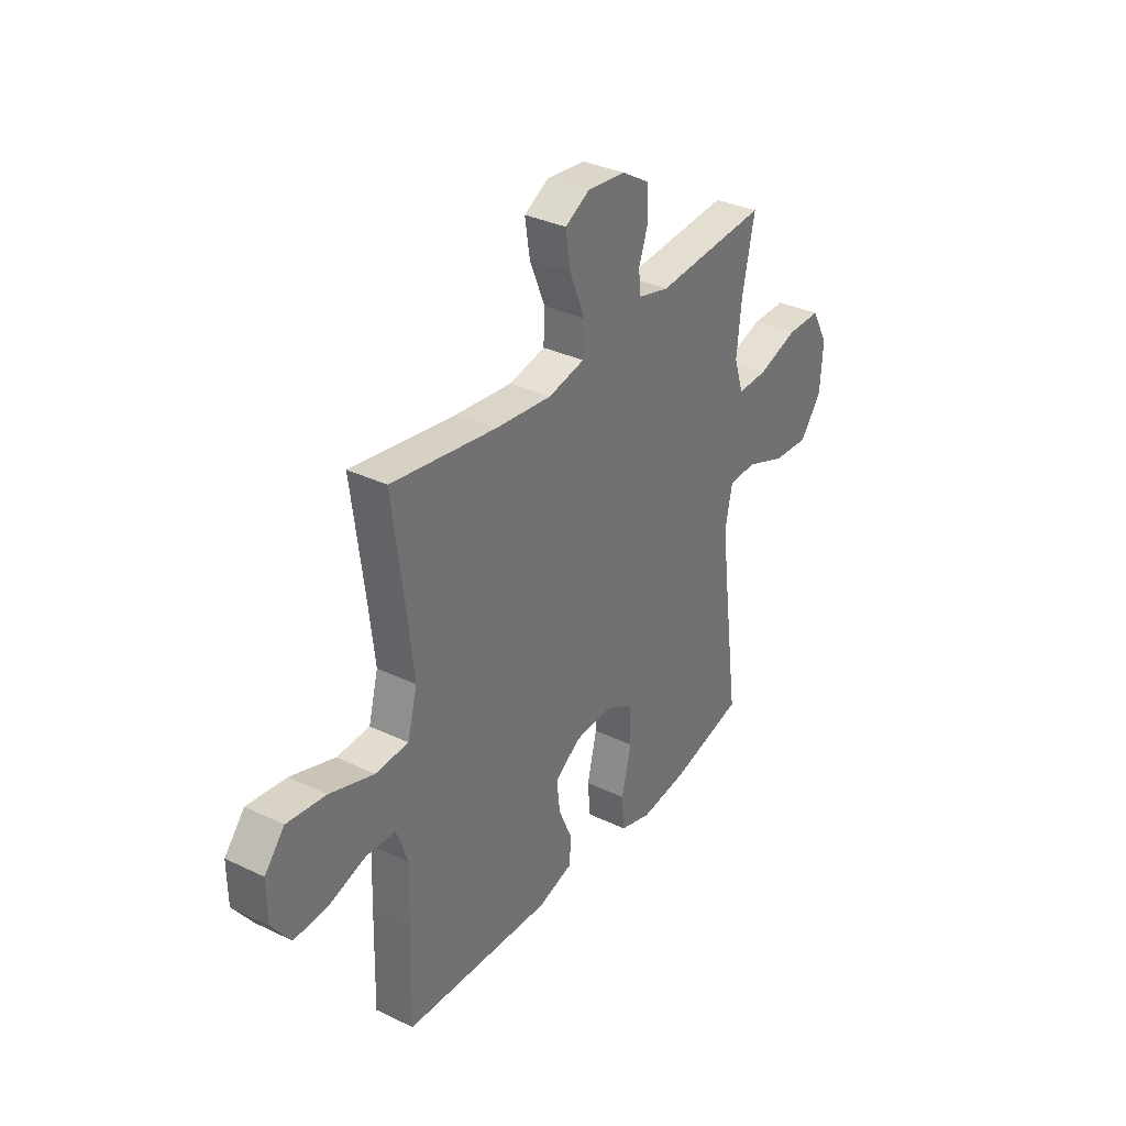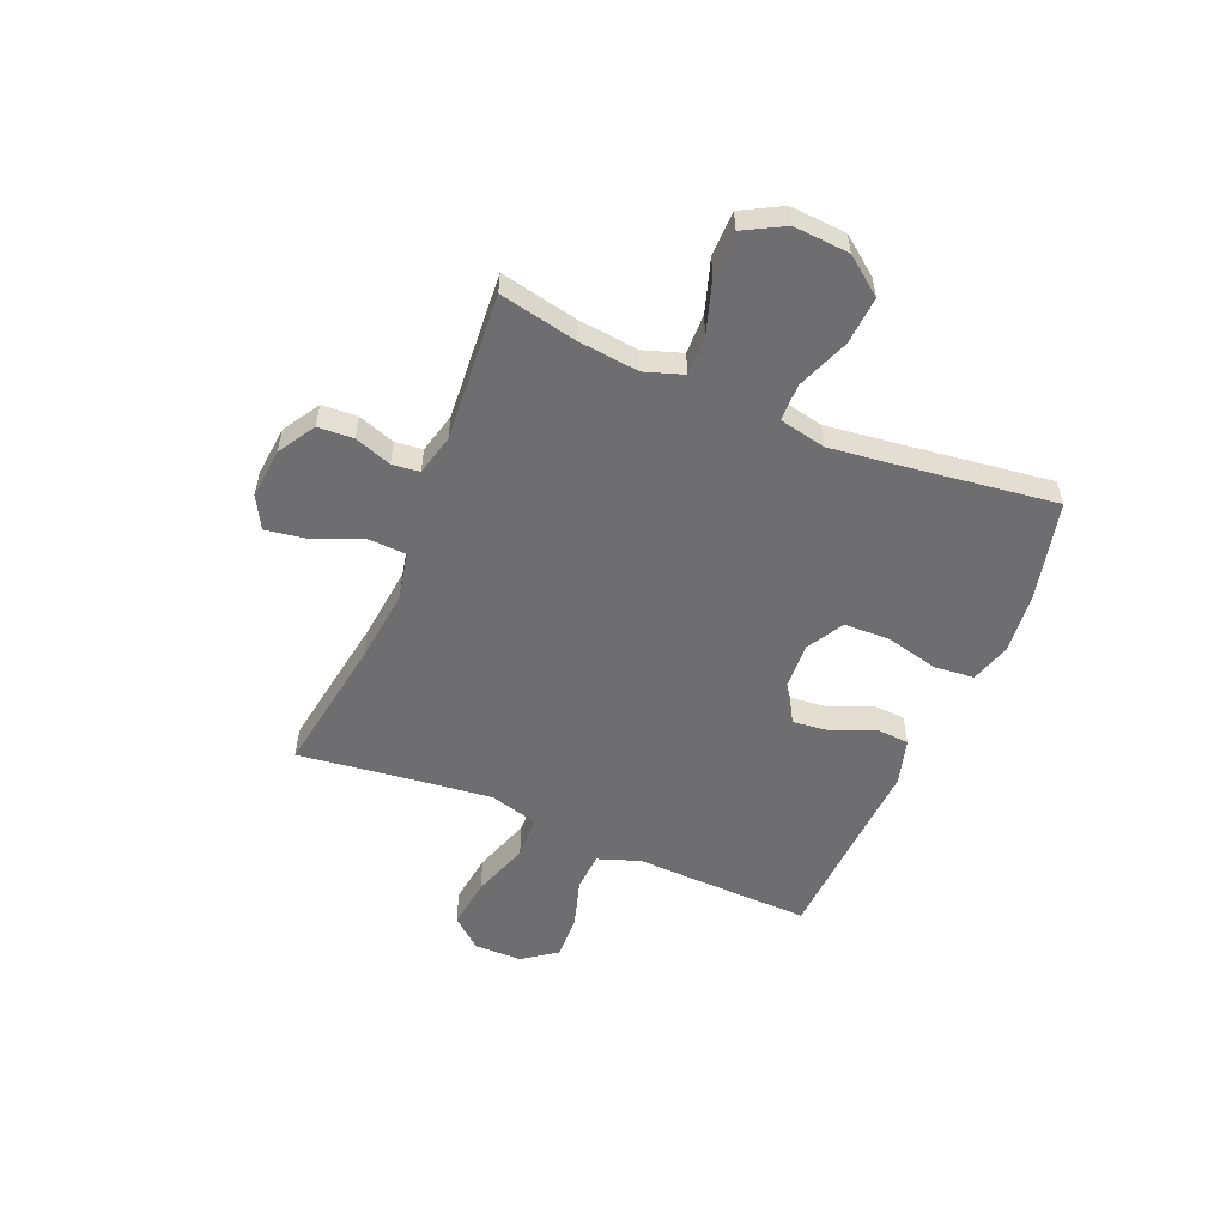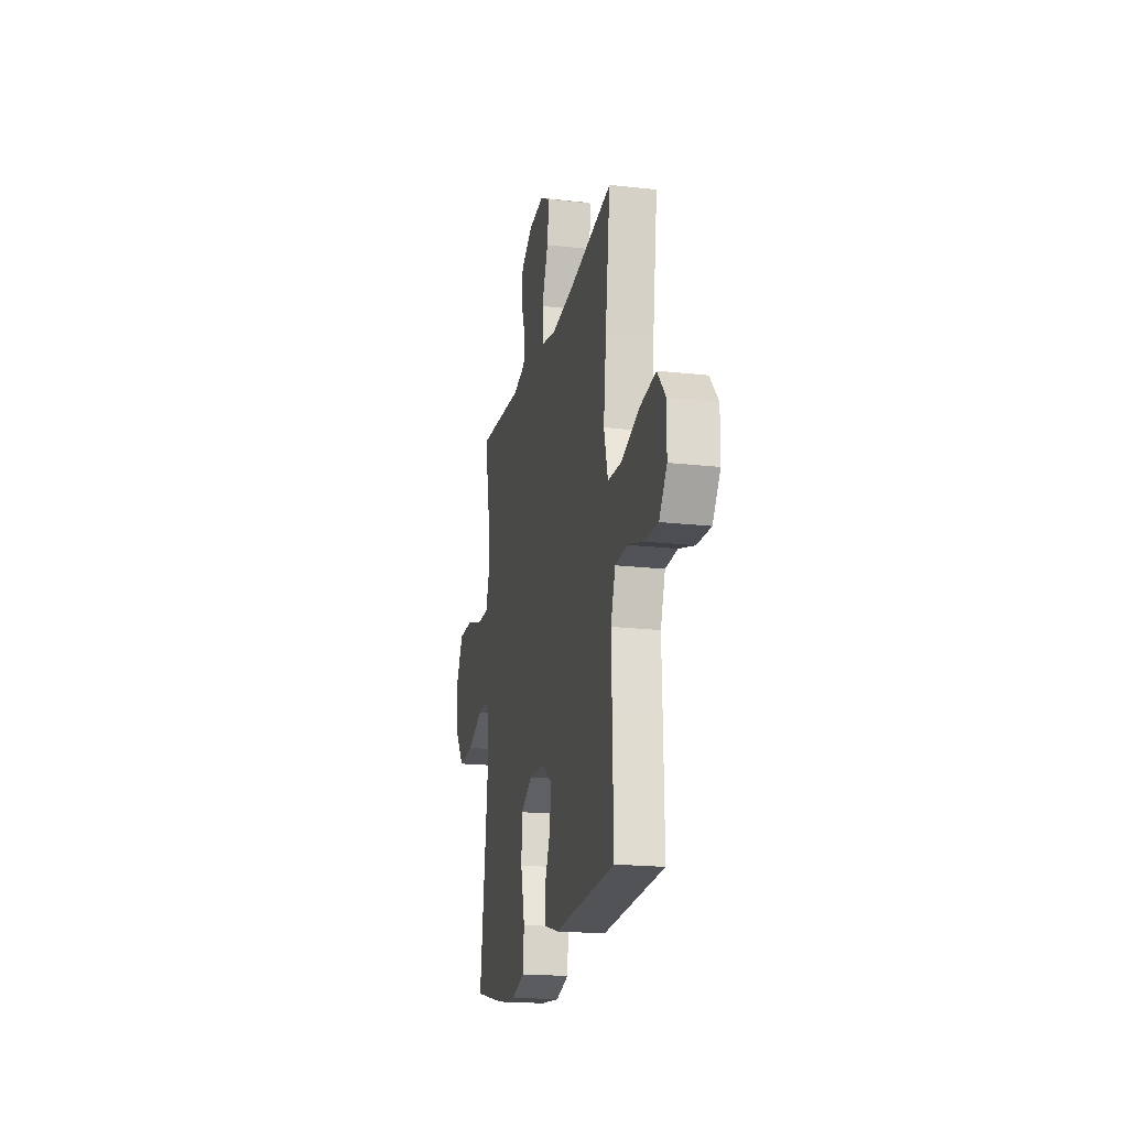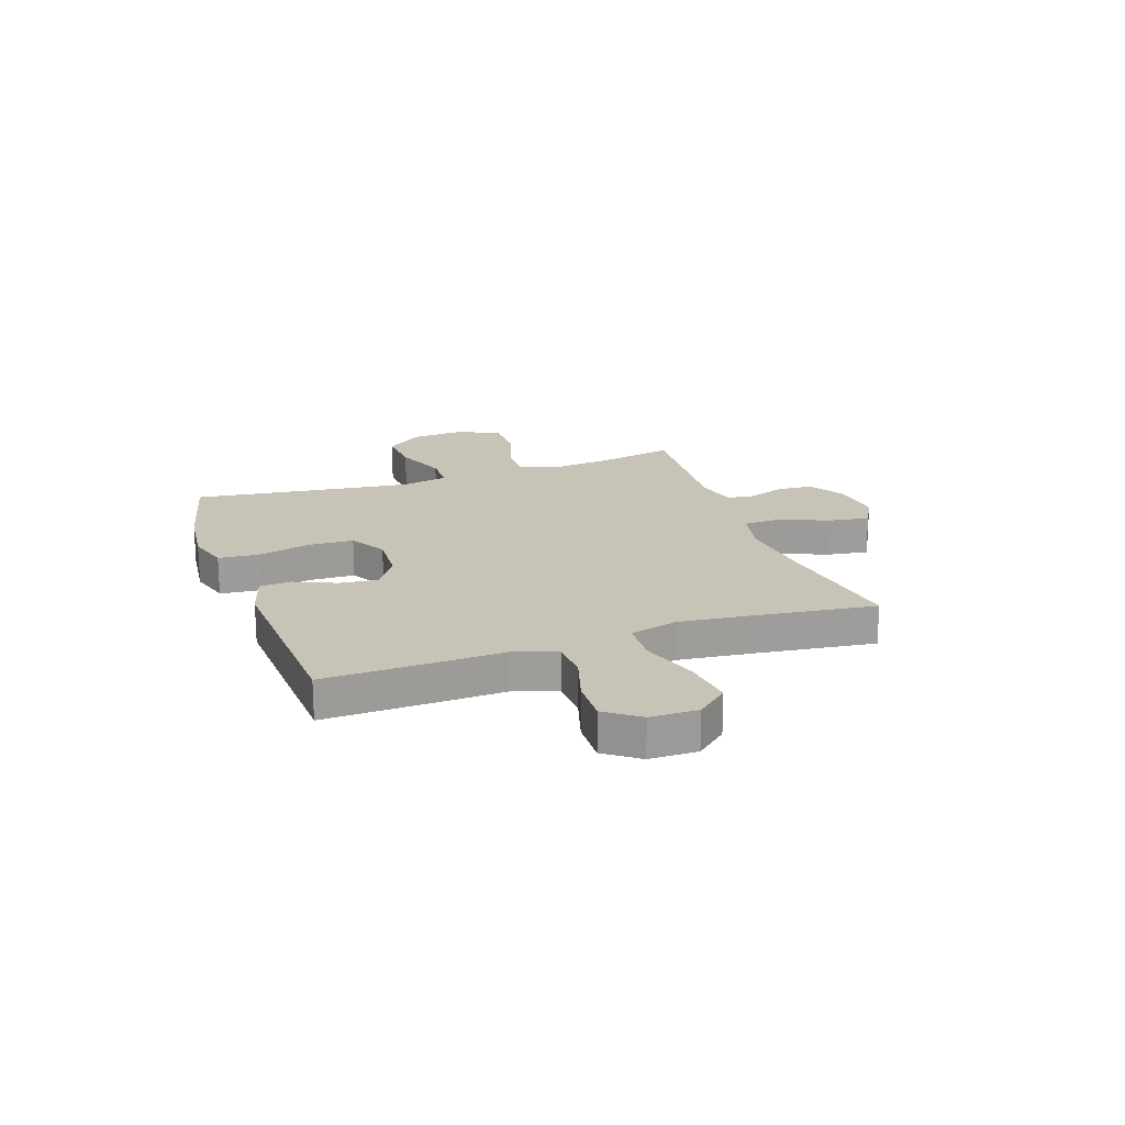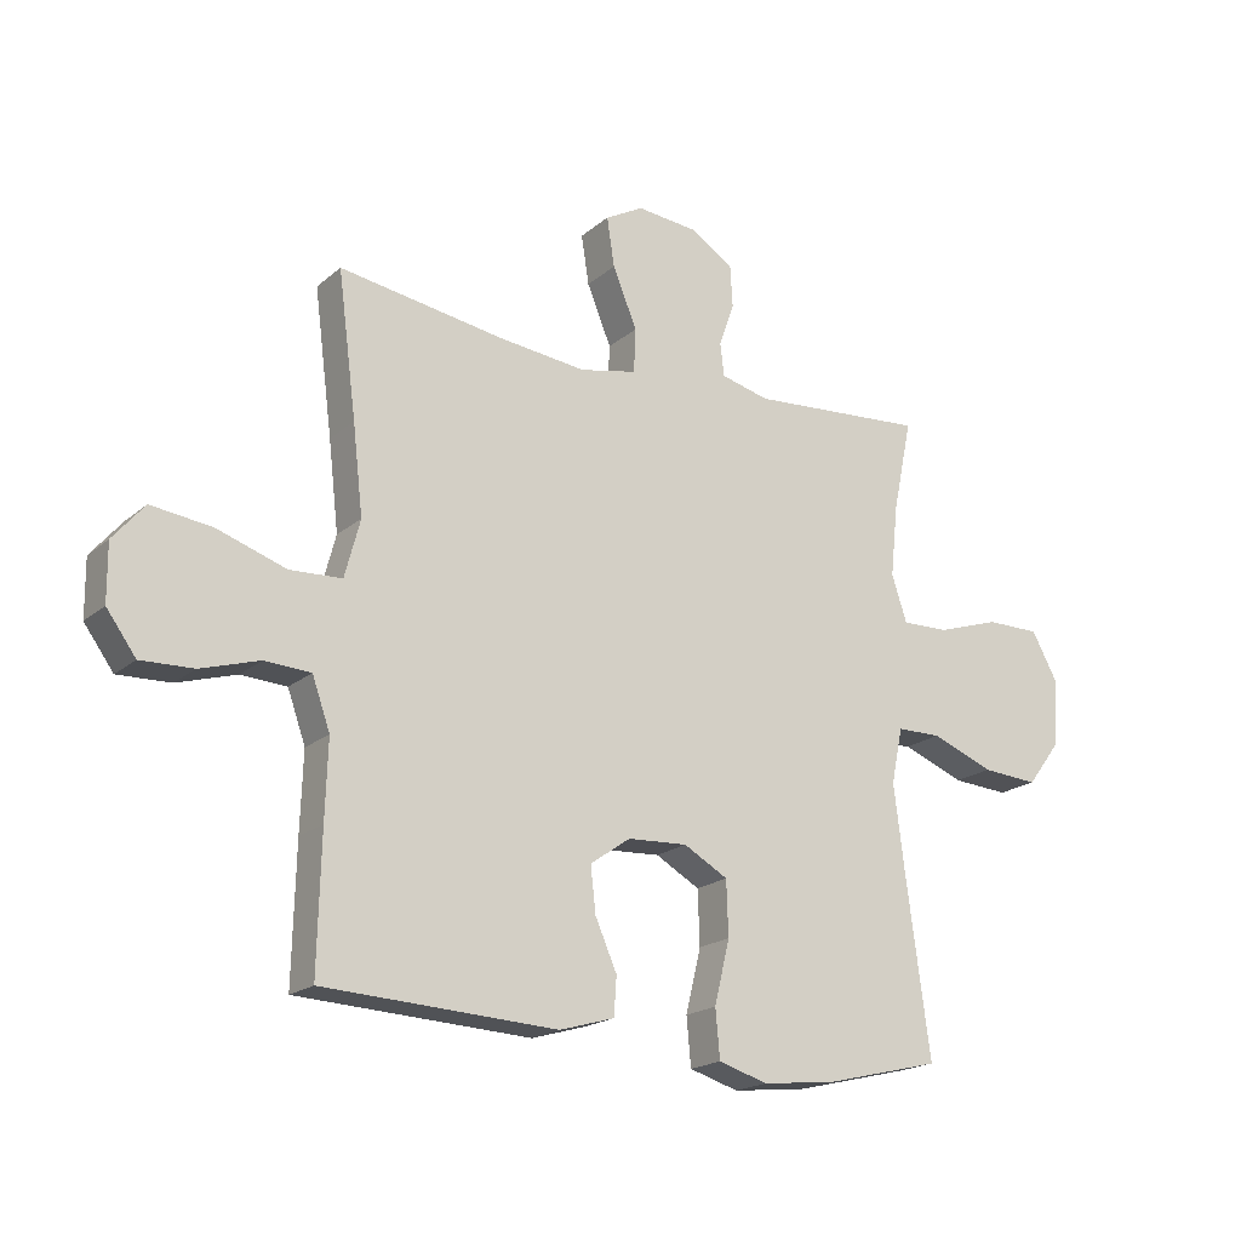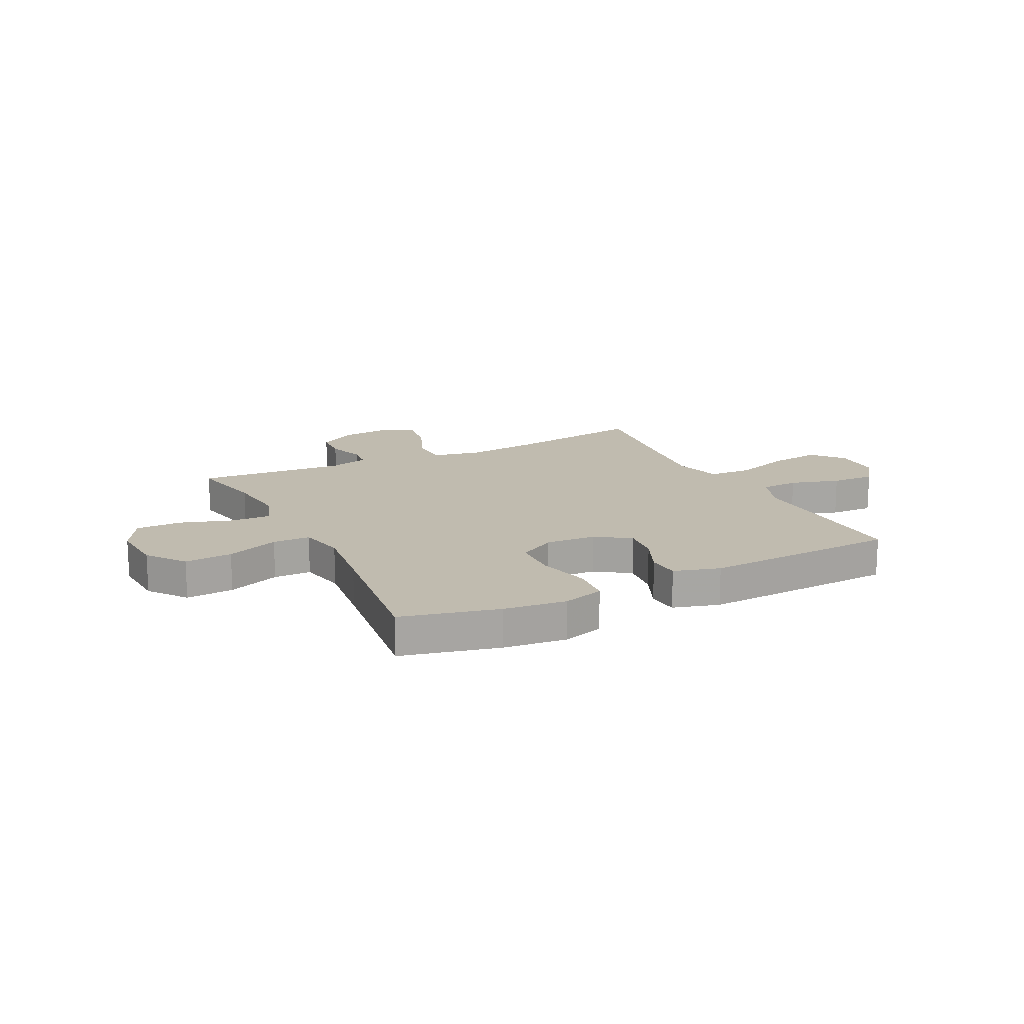
<metadata>
{"format":"obj","ext":"obj","renderer":"f3d","projection":"perspective","resolution":1024,"background":"white","views":[{"elev":33.8,"azim":-56.9,"up":"+Z"},{"elev":-54.4,"azim":67.1,"up":"+Y"},{"elev":-19.5,"azim":-101.9,"up":"+Z"},{"elev":19.6,"azim":-109.3,"up":"+Y"},{"elev":-19.2,"azim":-33.4,"up":"+Z"},{"elev":16.1,"azim":153.4,"up":"+Y"}]}
</metadata>
<code>
v 0.5 0.07 0.5
v 0.47 0.07 0.356
v 0.458 0.07 0.243
v 0.482 0.07 0.171
v 0.556 0.07 0.173
v 0.655 0.07 0.205
v 0.74 0.07 0.205
v 0.781 0.07 0.13
v 0.774 0.07 0.026
v 0.721 0.07 -0.044
v 0.632 0.07 -0.038
v 0.534 0.07 0
v 0.464 0.07 -0.001
v 0.446 0.07 -0.088
v 0.463 0.07 -0.224
v 0.5 0.07 -0.5
v 0.318 0.07 -0.544
v 0.202 0.07 -0.557
v 0.125 0.07 -0.534
v 0.118 0.07 -0.459
v 0.142 0.07 -0.36
v 0.139 0.07 -0.275
v 0.07 0.07 -0.236
v -0.024 0.07 -0.241
v -0.087 0.07 -0.285
v -0.079 0.07 -0.356
v -0.045 0.07 -0.433
v -0.049 0.07 -0.493
v -0.135 0.07 -0.518
v -0.5 0.07 -0.5
v -0.495 0.07 -0.29
v -0.491 0.07 -0.169
v -0.519 0.07 -0.09
v -0.591 0.07 -0.086
v -0.683 0.07 -0.114
v -0.765 0.07 -0.117
v -0.811 0.07 -0.054
v -0.812 0.07 0.035
v -0.763 0.07 0.093
v -0.668 0.07 0.081
v -0.56 0.07 0.045
v -0.479 0.07 0.049
v -0.455 0.07 0.139
v -0.471 0.07 0.277
v -0.5 0.07 0.5
v -0.242 0.07 0.46
v -0.104 0.07 0.445
v -0.015 0.07 0.464
v -0.012 0.07 0.533
v -0.05 0.07 0.625
v -0.062 0.07 0.702
v -0.002 0.07 0.735
v 0.092 0.07 0.726
v 0.161 0.07 0.684
v 0.165 0.07 0.618
v 0.141 0.07 0.549
v 0.147 0.07 0.498
v 0.223 0.07 0.479
v 0.5 0 0.5
v 0.47 0 0.356
v 0.458 0 0.243
v 0.482 0 0.171
v 0.556 0 0.173
v 0.655 0 0.205
v 0.74 0 0.205
v 0.781 0 0.13
v 0.774 0 0.026
v 0.721 0 -0.044
v 0.632 0 -0.038
v 0.534 0 0
v 0.464 0 -0.001
v 0.446 0 -0.088
v 0.463 0 -0.224
v 0.5 0 -0.5
v 0.318 0 -0.544
v 0.202 0 -0.557
v 0.125 0 -0.534
v 0.118 0 -0.459
v 0.142 0 -0.36
v 0.139 0 -0.275
v 0.07 0 -0.236
v -0.024 0 -0.241
v -0.087 0 -0.285
v -0.079 0 -0.356
v -0.045 0 -0.433
v -0.049 0 -0.493
v -0.135 0 -0.518
v -0.5 0 -0.5
v -0.495 0 -0.29
v -0.491 0 -0.169
v -0.519 0 -0.09
v -0.591 0 -0.086
v -0.683 0 -0.114
v -0.765 0 -0.117
v -0.811 0 -0.054
v -0.812 0 0.035
v -0.763 0 0.093
v -0.668 0 0.081
v -0.56 0 0.045
v -0.479 0 0.049
v -0.455 0 0.139
v -0.471 0 0.277
v -0.5 0 0.5
v -0.242 0 0.46
v -0.104 0 0.445
v -0.015 0 0.464
v -0.012 0 0.533
v -0.05 0 0.625
v -0.062 0 0.702
v -0.002 0 0.735
v 0.092 0 0.726
v 0.161 0 0.684
v 0.165 0 0.618
v 0.141 0 0.549
v 0.147 0 0.498
v 0.223 0 0.479
f 54 55 56
f 53 54 56
f 52 53 56
f 51 52 56
f 50 51 56
f 49 50 56
f 48 49 56 57
f 47 48 57 58
f 44 45 46
f 43 44 46 47
f 58 1 2
f 47 58 2
f 43 47 2
f 42 43 2
f 39 40 41
f 38 39 41
f 37 38 41
f 36 37 41
f 35 36 41
f 34 35 41
f 33 34 41 42
f 30 31 32
f 29 30 32
f 28 29 32
f 27 28 32
f 26 27 32
f 32 33 42
f 26 32 42
f 25 26 42
f 19 20 21
f 18 19 21
f 17 18 21
f 16 17 21
f 15 16 21
f 14 15 21 22
f 13 14 22 23
f 10 11 12
f 9 10 12
f 8 9 12
f 7 8 12
f 6 7 12
f 5 6 12
f 4 5 12 13
f 13 23 24
f 4 13 24
f 3 4 24
f 24 25 42
f 3 24 42
f 2 3 42
f 114 113 112
f 114 112 111
f 114 111 110
f 114 110 109
f 114 109 108
f 114 108 107
f 115 114 107 106
f 116 115 106 105
f 104 103 102
f 105 104 102 101
f 60 59 116
f 60 116 105
f 60 105 101
f 60 101 100
f 99 98 97
f 99 97 96
f 99 96 95
f 99 95 94
f 99 94 93
f 99 93 92
f 100 99 92 91
f 90 89 88
f 90 88 87
f 90 87 86
f 90 86 85
f 90 85 84
f 100 91 90
f 100 90 84
f 100 84 83
f 79 78 77
f 79 77 76
f 79 76 75
f 79 75 74
f 79 74 73
f 80 79 73 72
f 81 80 72 71
f 70 69 68
f 70 68 67
f 70 67 66
f 70 66 65
f 70 65 64
f 70 64 63
f 71 70 63 62
f 82 81 71
f 82 71 62
f 82 62 61
f 100 83 82
f 100 82 61
f 100 61 60
f 1 59 60 2
f 2 60 61 3
f 3 61 62 4
f 4 62 63 5
f 5 63 64 6
f 6 64 65 7
f 7 65 66 8
f 8 66 67 9
f 9 67 68 10
f 10 68 69 11
f 11 69 70 12
f 12 70 71 13
f 13 71 72 14
f 14 72 73 15
f 15 73 74 16
f 16 74 75 17
f 17 75 76 18
f 18 76 77 19
f 19 77 78 20
f 20 78 79 21
f 21 79 80 22
f 22 80 81 23
f 23 81 82 24
f 24 82 83 25
f 25 83 84 26
f 26 84 85 27
f 27 85 86 28
f 28 86 87 29
f 29 87 88 30
f 30 88 89 31
f 31 89 90 32
f 32 90 91 33
f 33 91 92 34
f 34 92 93 35
f 35 93 94 36
f 36 94 95 37
f 37 95 96 38
f 38 96 97 39
f 39 97 98 40
f 40 98 99 41
f 41 99 100 42
f 42 100 101 43
f 43 101 102 44
f 44 102 103 45
f 45 103 104 46
f 46 104 105 47
f 47 105 106 48
f 48 106 107 49
f 49 107 108 50
f 50 108 109 51
f 51 109 110 52
f 52 110 111 53
f 53 111 112 54
f 54 112 113 55
f 55 113 114 56
f 56 114 115 57
f 57 115 116 58
f 58 116 59 1

</code>
